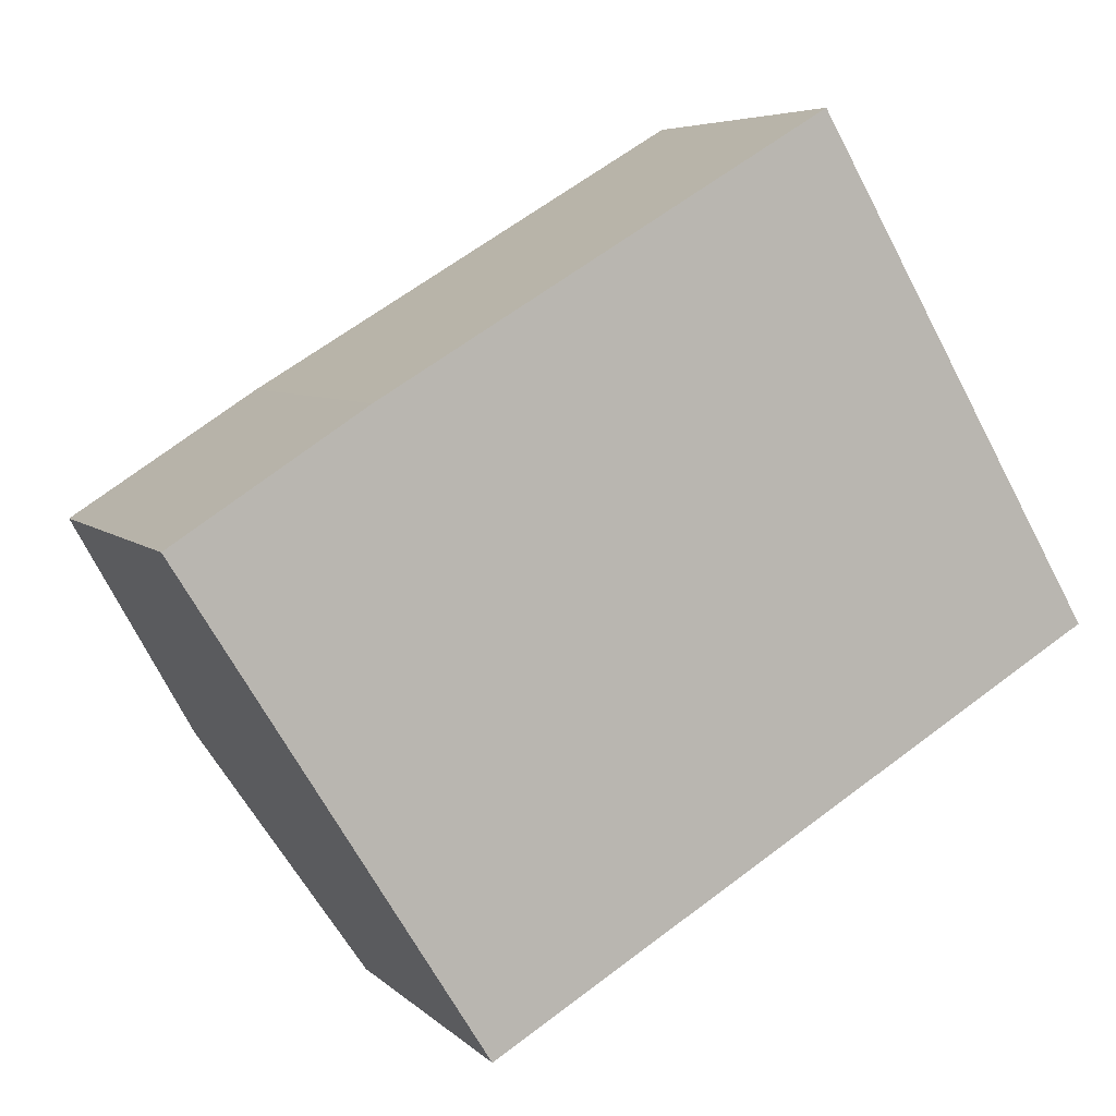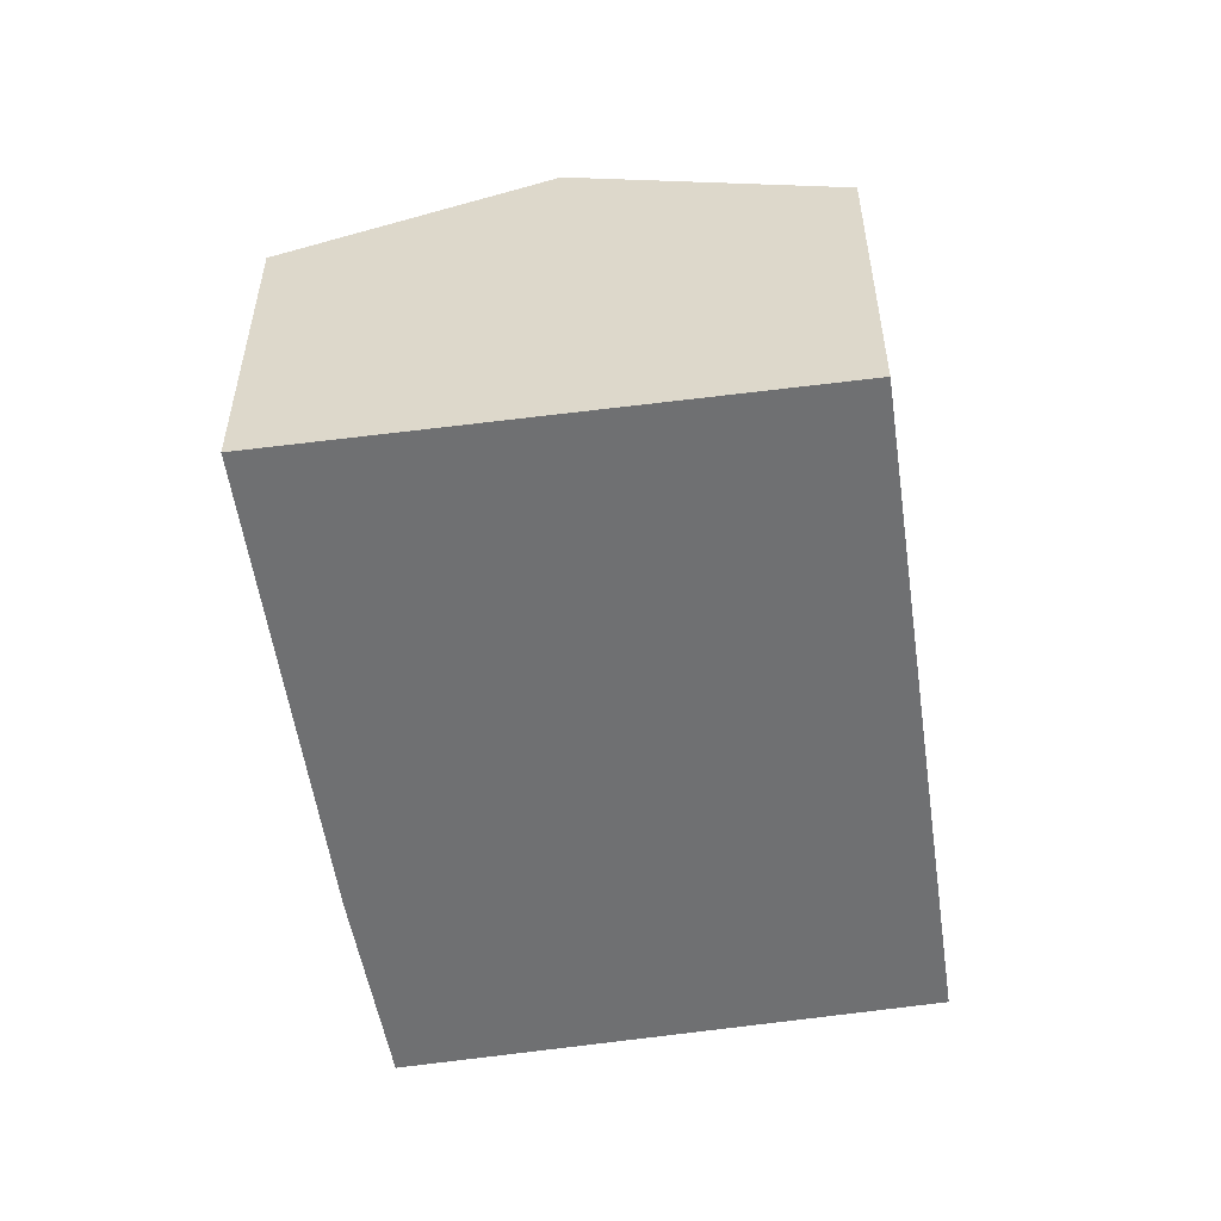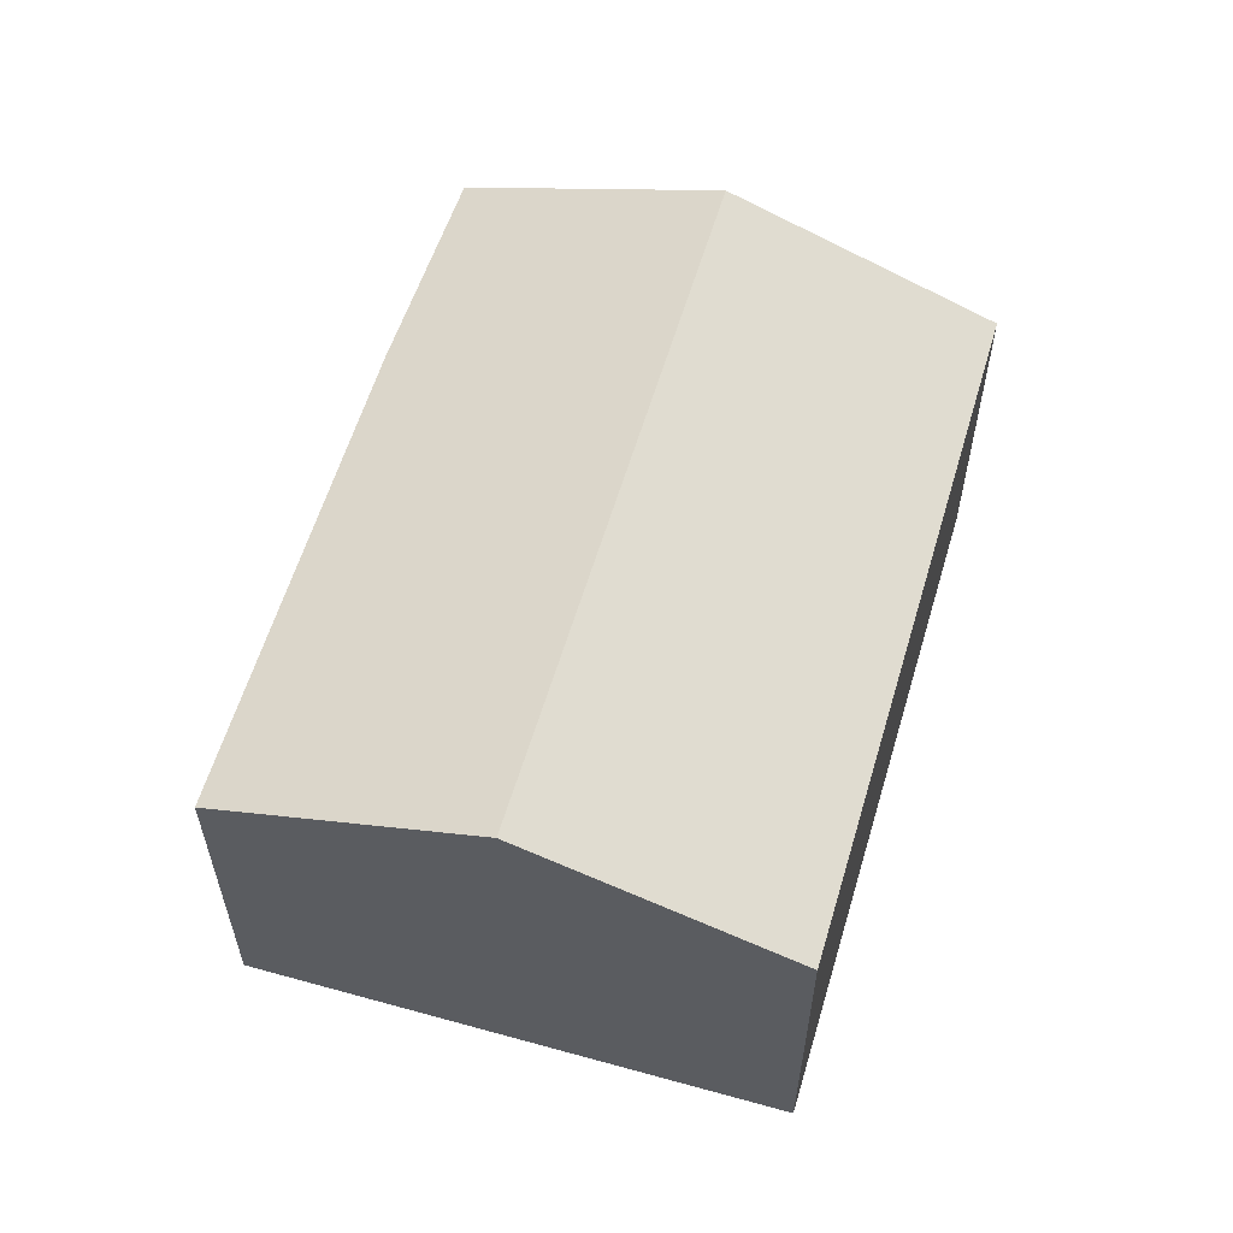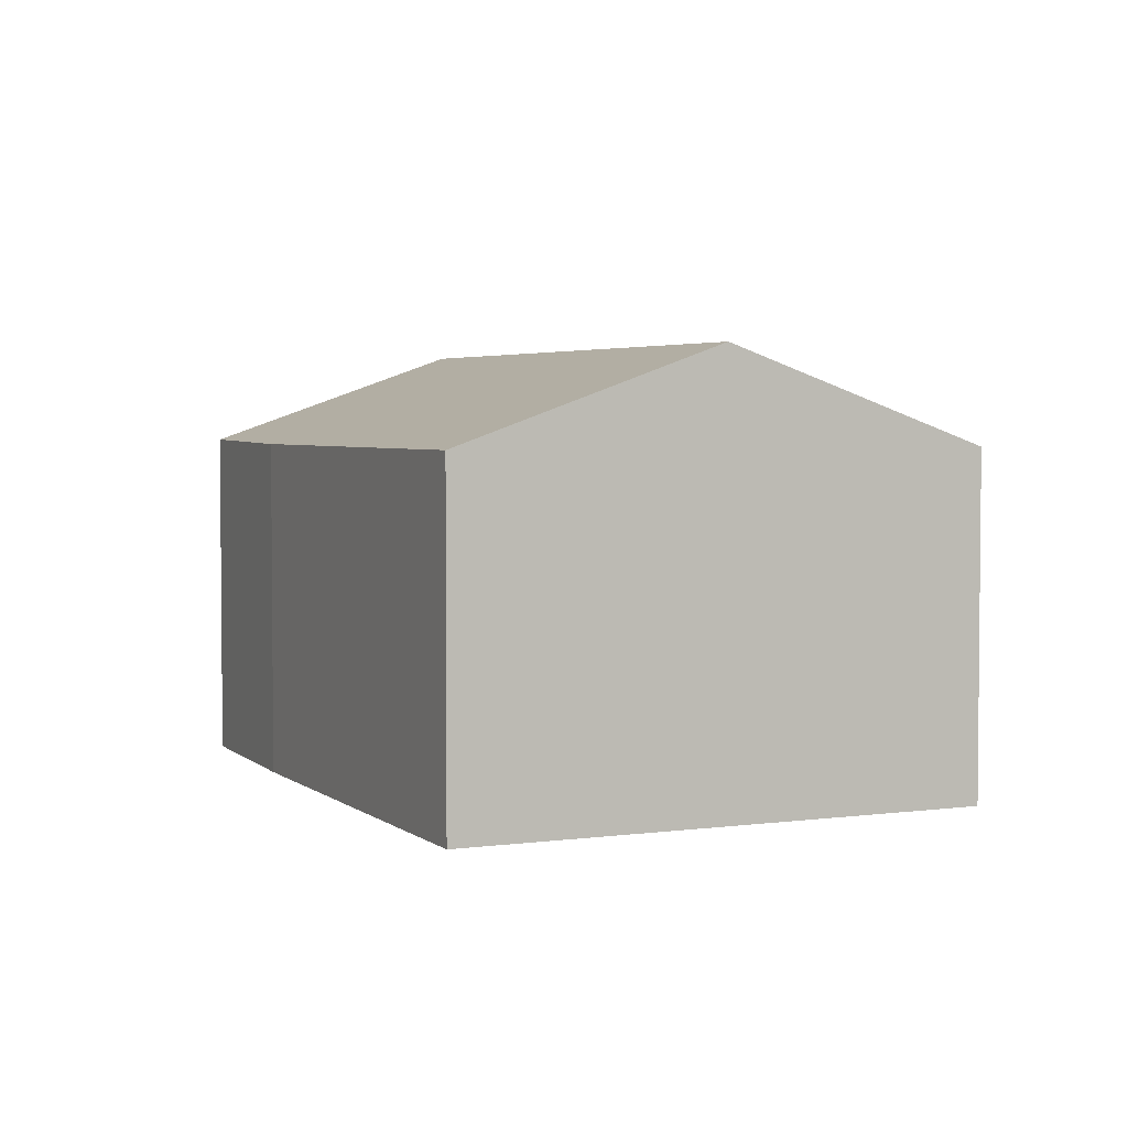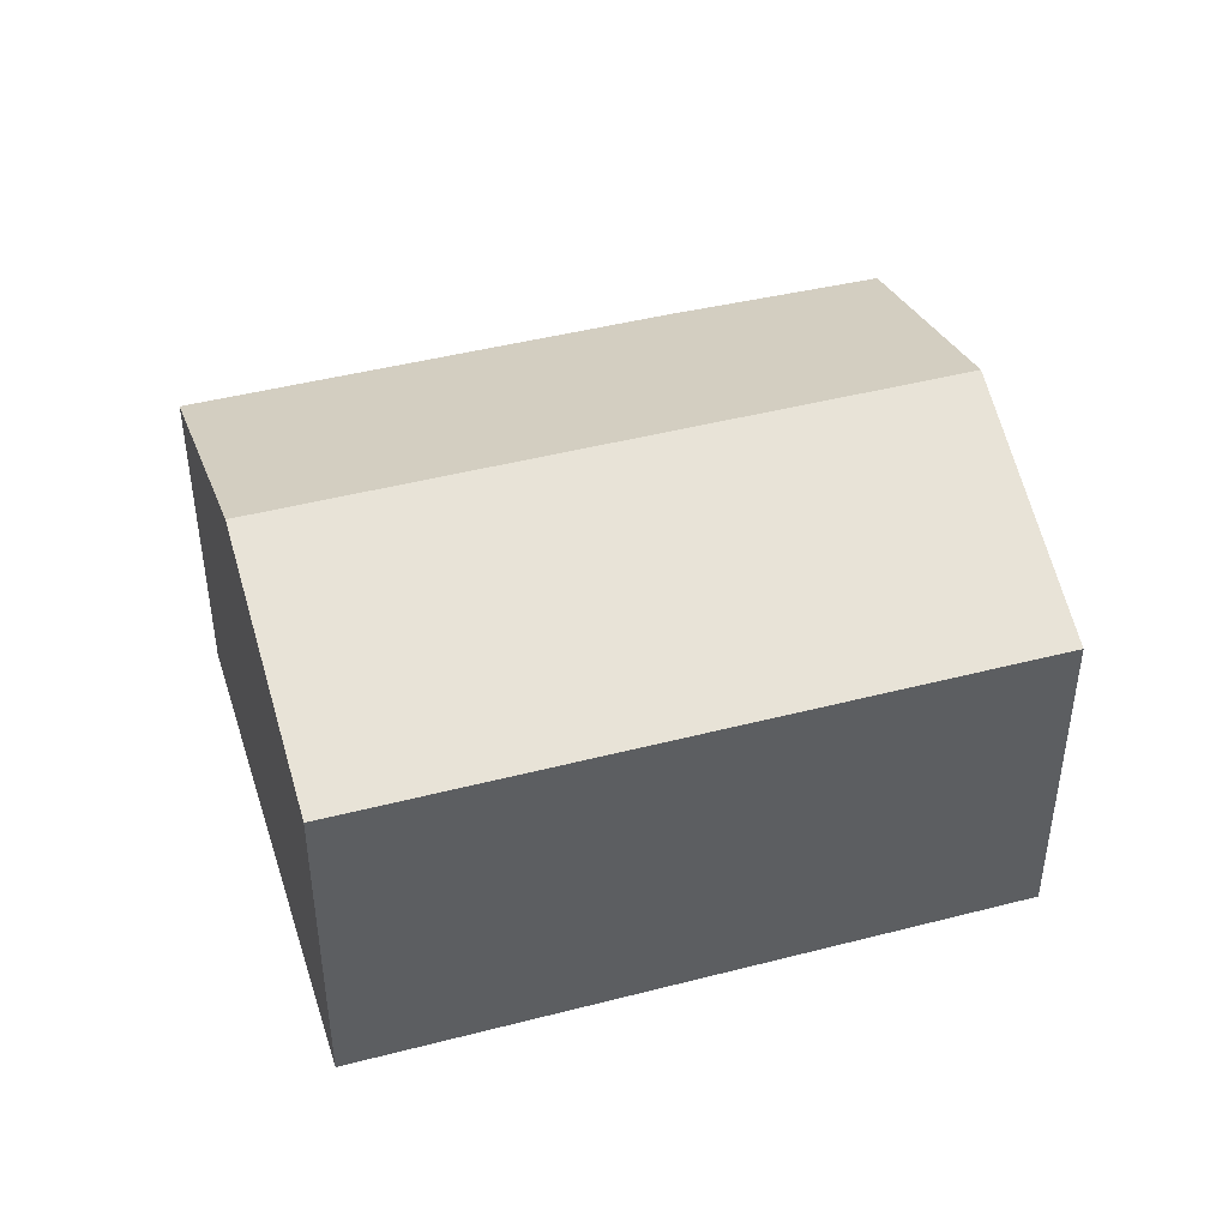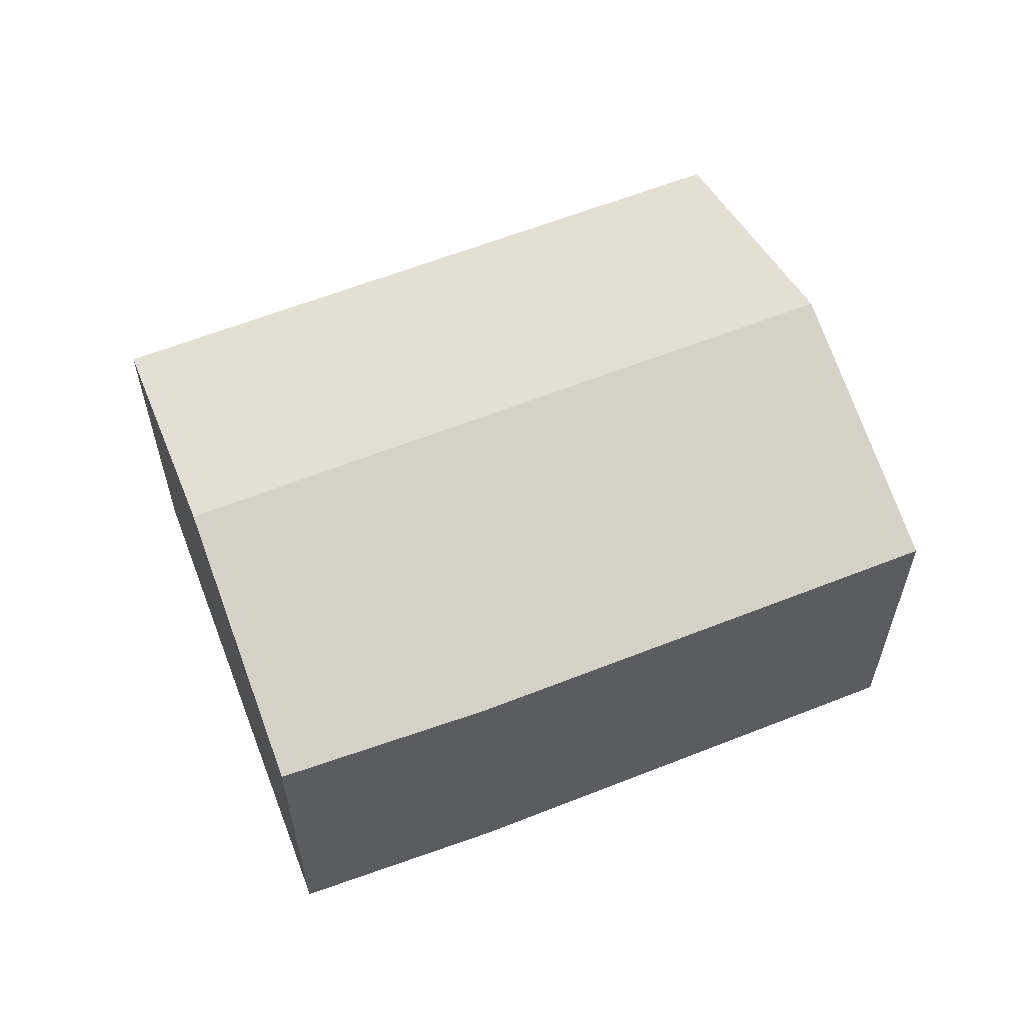
<metadata>
{"format":"obj","ext":"obj","renderer":"f3d","projection":"perspective","resolution":1024,"background":"white","views":[{"elev":5.8,"azim":-22.8,"up":"+Z"},{"elev":-54.9,"azim":67.3,"up":"+Y"},{"elev":59.5,"azim":75.7,"up":"+Y"},{"elev":3.5,"azim":34.8,"up":"+Y"},{"elev":45.1,"azim":132.5,"up":"+Y"},{"elev":60.5,"azim":-53.0,"up":"+Y"}]}
</metadata>
<code>
v  2.645 3.17 -4.22
v  6.868 4.054 1.247
v  8.139 3.17 -0.939
v  1.302 4.054 -2.077
v  1.672 3.171 1.085
v  0 3.197 1.958e-16
v  5.595 3.169 3.435
v  2.645 2.584e-16 -4.22
v  1.302 1.272e-16 -2.077
v  0 0 0
v  1.672 -6.644e-17 1.085
v  5.595 -2.103e-16 3.435
v  6.868 -7.636e-17 1.247
v  8.139 5.75e-17 -0.939
g defaultobject
f 1 2 3
f 2 1 4
f 5 4 6
f 4 5 2
f 2 5 7
f 8 4 1
f 4 8 6
f 6 8 9
f 6 9 10
f 10 5 6
f 5 10 11
f 11 7 5
f 7 11 12
f 12 2 7
f 2 12 3
f 3 12 13
f 3 13 14
f 14 1 3
f 1 14 8
f 11 13 12
f 13 11 14
f 14 11 10
f 14 10 9
f 14 9 8

</code>
